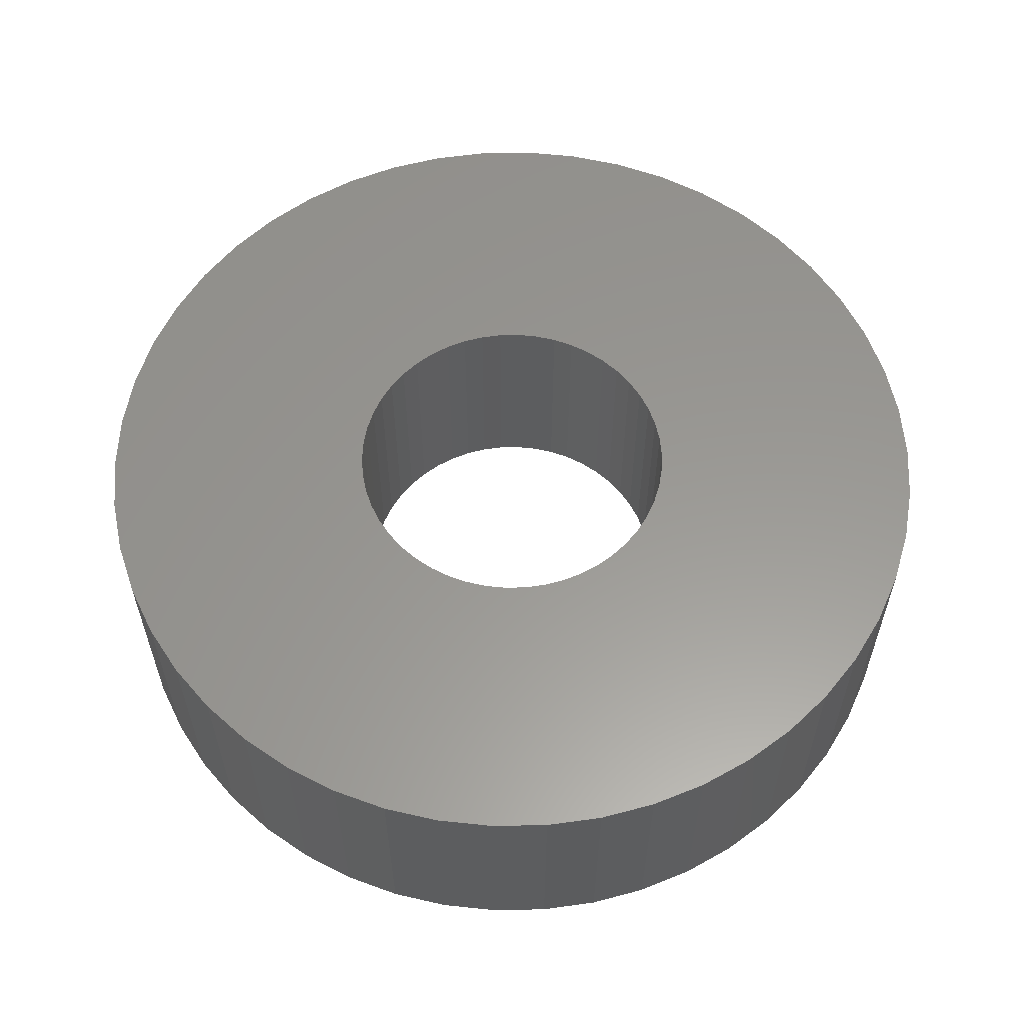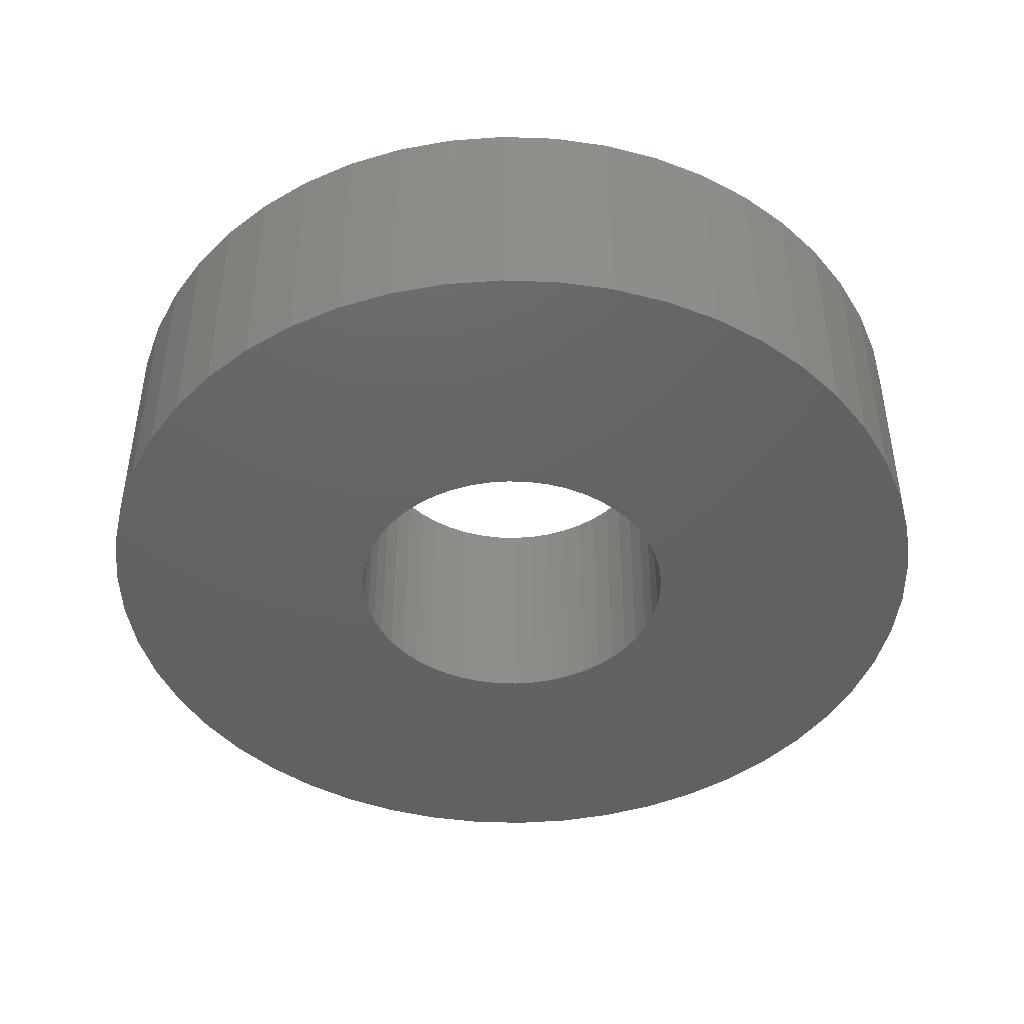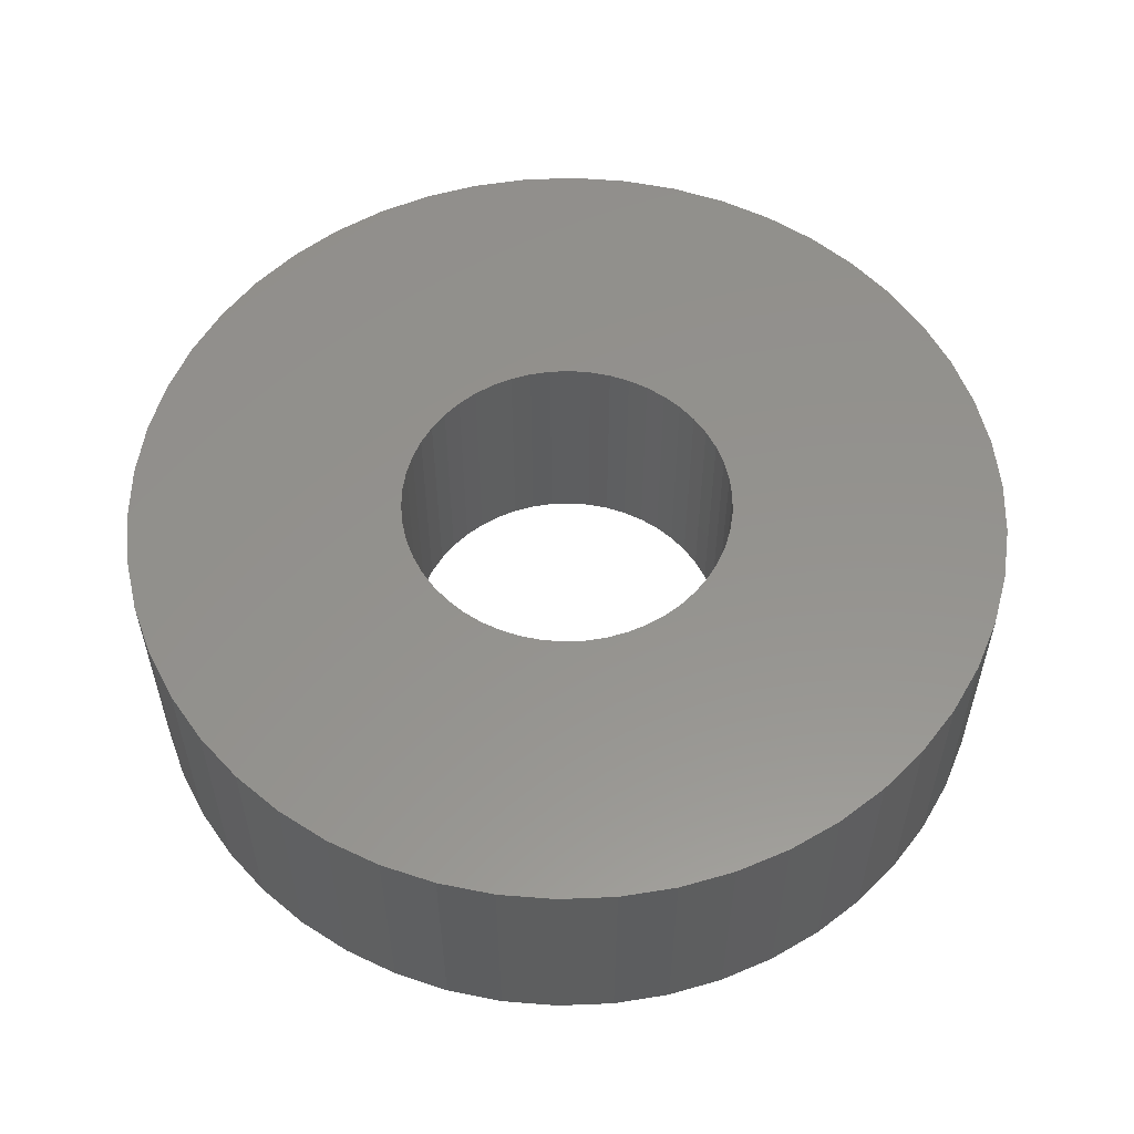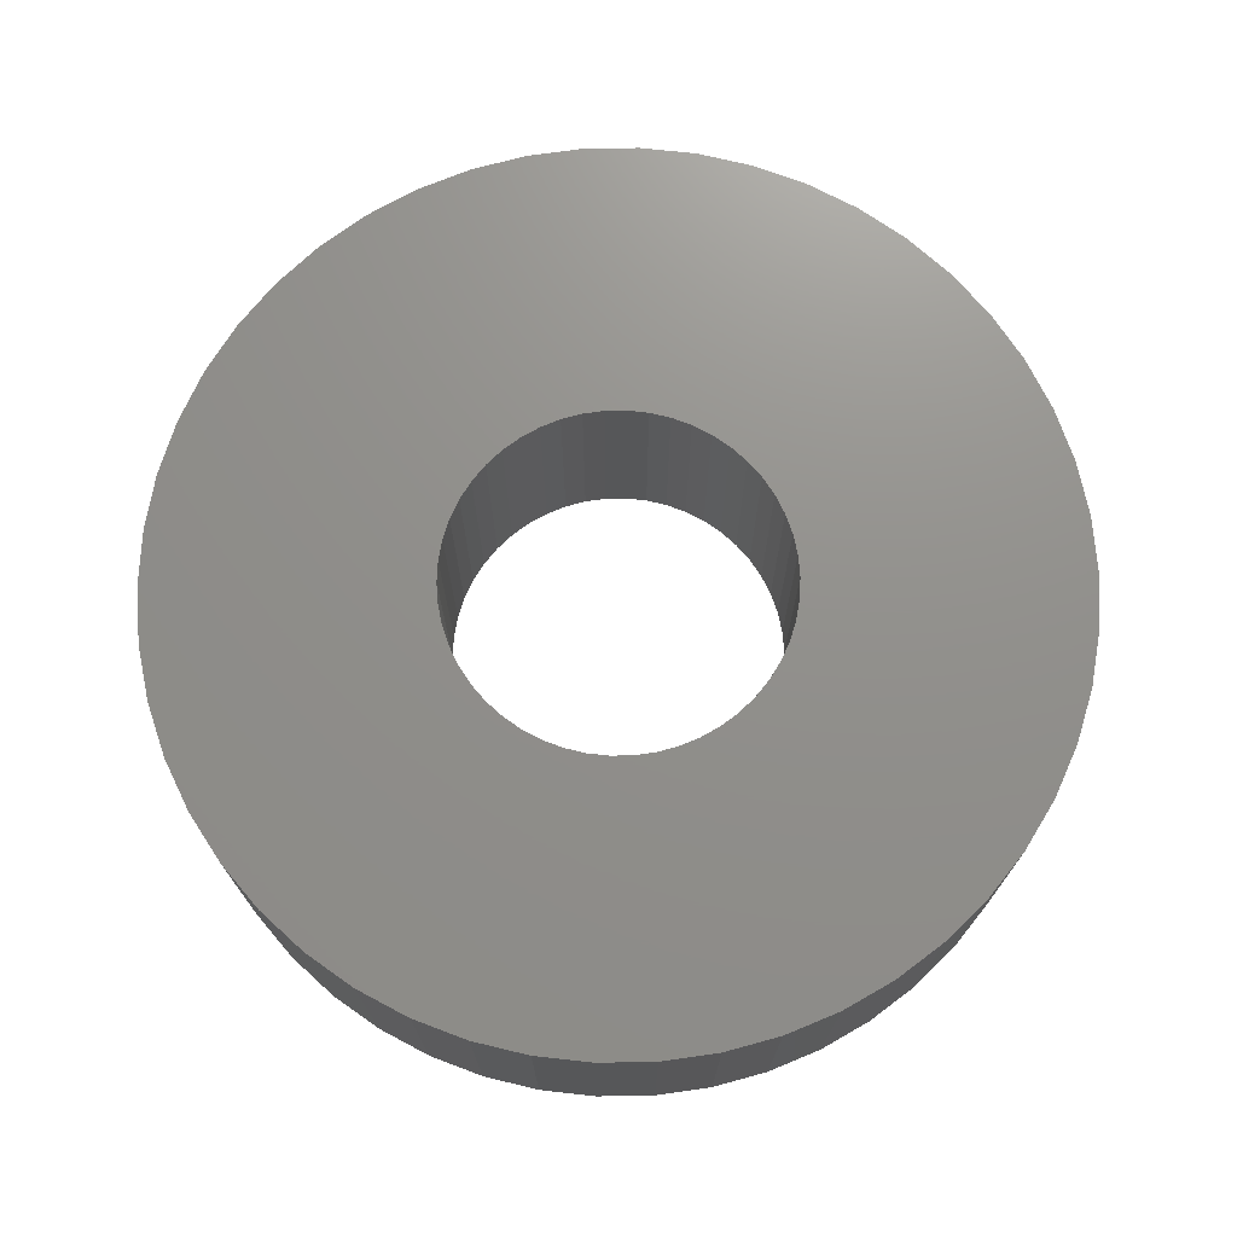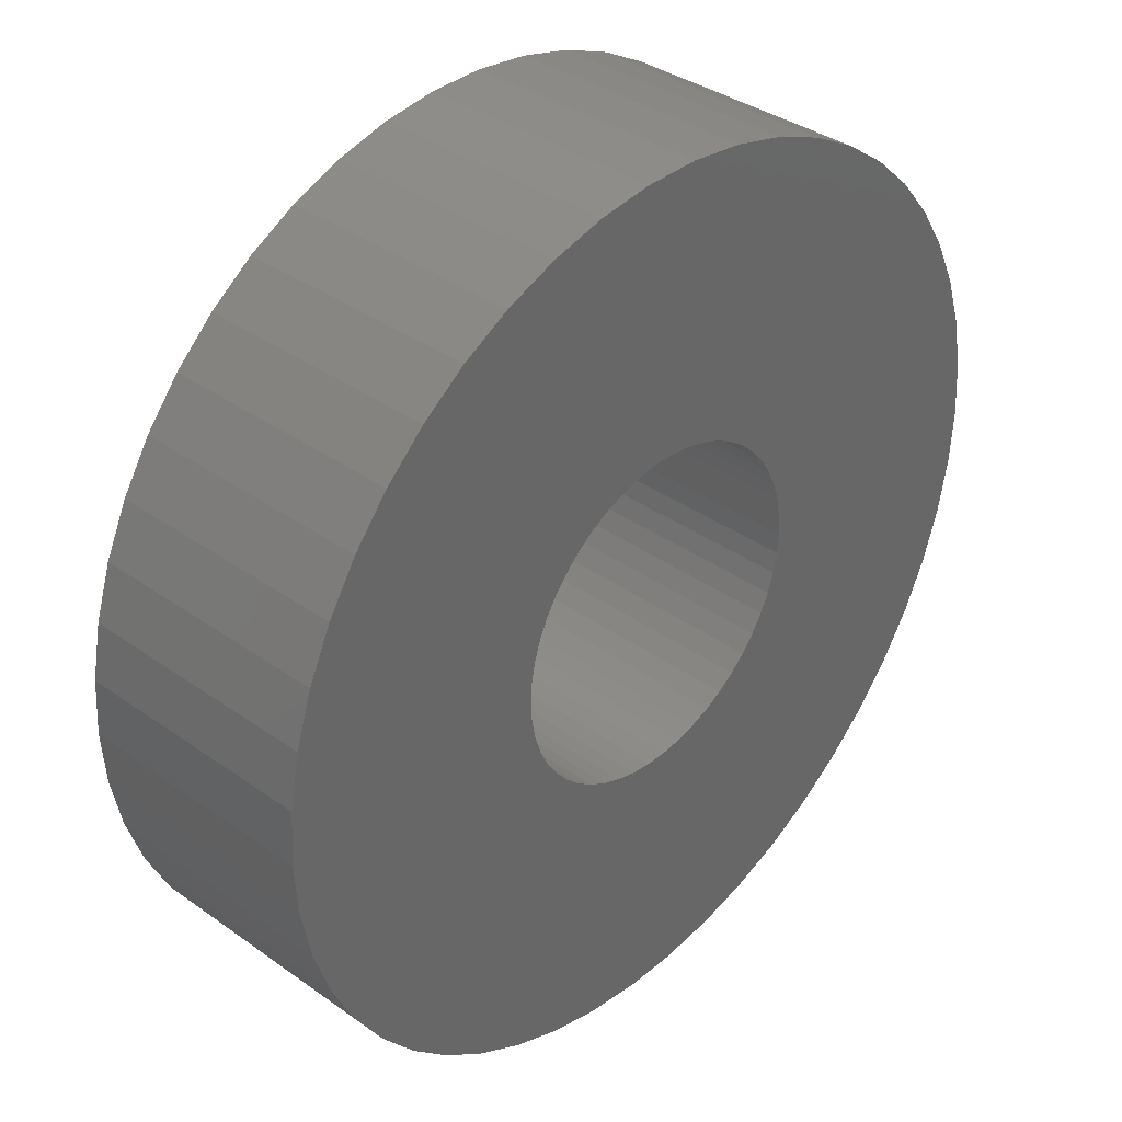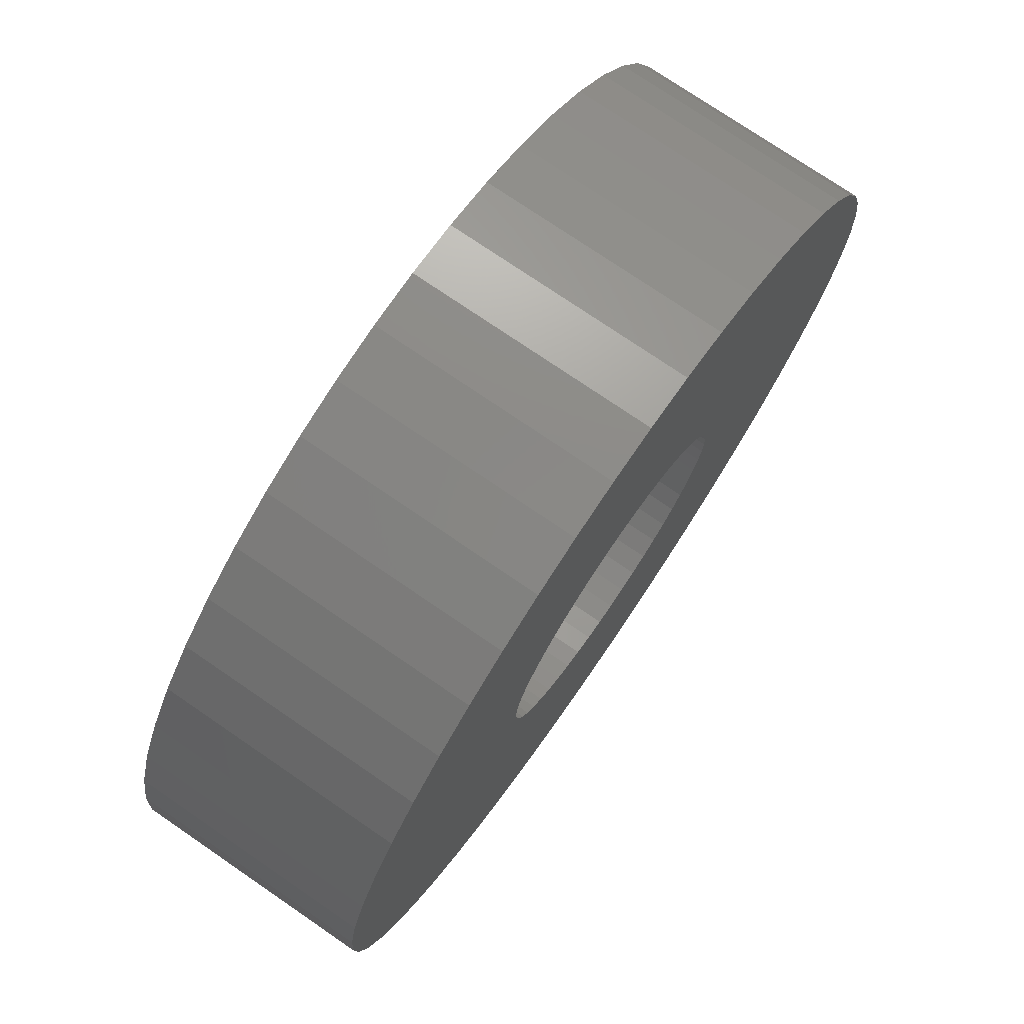
<metadata>
{"format":"stl","ext":"stl","renderer":"f3d","projection":"perspective","resolution":1024,"background":"white","views":[{"elev":58.9,"azim":-123.4,"up":"+Z"},{"elev":-44.7,"azim":-124.7,"up":"+Z"},{"elev":56.1,"azim":98.4,"up":"+Z"},{"elev":72.5,"azim":-29.7,"up":"+Z"},{"elev":36.5,"azim":132.7,"up":"+Y"},{"elev":75.3,"azim":-55.6,"up":"+Y"}]}
</metadata>
<code>
# stl→obj: 200 verts, 400 faces
v 17.2 6.81 5
v 16.21 8.912 -5
v 16.21 8.912 5
v 17.2 6.81 -5
v 14.97 10.87 -5
v 14.97 10.87 5
v 7.877 16.74 -5
v 5.717 17.59 5
v 7.877 16.74 5
v 5.717 17.59 -5
v -5.717 17.59 -5
v -7.877 16.74 5
v -5.717 17.59 5
v -7.877 16.74 -5
v -17.2 6.81 -5
v -16.21 8.912 5
v -16.21 8.912 -5
v -17.2 6.81 5
v 17.92 -4.601 5
v 18.35 -2.319 -5
v 18.35 -2.319 5
v 17.92 -4.601 -5
v 1.162 18.46 -5
v -1.162 18.46 5
v 1.162 18.46 5
v -1.162 18.46 -5
v 9.913 15.62 -5
v 9.913 15.62 5
v -18.35 2.319 -5
v -17.92 4.601 5
v -17.92 4.601 -5
v -18.35 2.319 5
v -14.97 10.87 -5
v -13.49 12.66 5
v -13.49 12.66 -5
v -14.97 10.87 5
v -3.467 18.17 -5
v -3.467 18.17 5
v -11.79 14.25 -5
v -11.79 14.25 5
v 18.5 0 5
v 18.35 2.319 -5
v 18.35 2.319 5
v 18.5 0 -5
v 7.877 -16.74 -5
v 9.913 -15.62 5
v 7.877 -16.74 5
v 9.913 -15.62 -5
v 17.2 -6.81 5
v 17.2 -6.81 -5
v 17.92 4.601 -5
v 17.92 4.601 5
v 13.49 12.66 -5
v 11.79 14.25 5
v 13.49 12.66 5
v 11.79 14.25 -5
v 3.467 18.17 5
v 3.467 18.17 -5
v -18.5 0 -5
v -18.5 0 5
v 7 0 5
v 6.945 0.8773 5
v 6.78 1.741 5
v 6.945 -0.8773 5
v 6.508 2.577 5
v 6.134 3.372 5
v 6.78 -1.741 5
v 5.663 4.114 5
v 5.103 4.792 5
v 6.508 -2.577 5
v 4.462 5.394 5
v 16.21 -8.912 5
v 3.751 5.91 5
v 6.134 -3.372 5
v 14.97 -10.87 5
v 2.98 6.334 5
v 2.163 6.657 5
v 1.312 6.876 5
v 0.4395 6.986 5
v -0.4395 6.986 5
v -1.312 6.876 5
v -2.163 6.657 5
v -2.98 6.334 5
v -3.751 5.91 5
v -9.913 15.62 5
v -4.462 5.394 5
v -5.103 4.792 5
v -5.663 4.114 5
v -6.134 3.372 5
v 5.663 -4.114 5
v 13.49 -12.66 5
v 5.103 -4.792 5
v 11.79 -14.25 5
v 4.462 -5.394 5
v 3.751 -5.91 5
v 2.98 -6.334 5
v 5.717 -17.59 5
v 2.163 -6.657 5
v 3.467 -18.17 5
v 1.312 -6.876 5
v 1.162 -18.46 5
v 0.4395 -6.986 5
v -0.4395 -6.986 5
v -1.162 -18.46 5
v -1.312 -6.876 5
v -3.467 -18.17 5
v -2.163 -6.657 5
v -5.717 -17.59 5
v -2.98 -6.334 5
v -7.877 -16.74 5
v -3.751 -5.91 5
v -9.913 -15.62 5
v -4.462 -5.394 5
v -11.79 -14.25 5
v -5.103 -4.792 5
v -13.49 -12.66 5
v -5.663 -4.114 5
v -14.97 -10.87 5
v -6.134 -3.372 5
v -16.21 -8.912 5
v -6.508 -2.577 5
v -17.2 -6.81 5
v -6.78 -1.741 5
v -17.92 -4.601 5
v -6.945 -0.8773 5
v -18.35 -2.319 5
v -7 0 5
v -6.508 2.577 5
v -6.78 1.741 5
v -6.945 0.8773 5
v -9.913 15.62 -5
v -1.162 -18.46 -5
v 1.162 -18.46 -5
v -17.2 -6.81 -5
v -17.92 -4.601 -5
v -16.21 -8.912 -5
v 3.467 -18.17 -5
v 14.97 -10.87 -5
v 13.49 -12.66 -5
v 16.21 -8.912 -5
v 7 0 -5
v 6.945 -0.8773 -5
v 6.78 -1.741 -5
v 6.945 0.8773 -5
v 6.508 -2.577 -5
v 6.134 -3.372 -5
v 6.78 1.741 -5
v 5.663 -4.114 -5
v 5.103 -4.792 -5
v 11.79 -14.25 -5
v 6.508 2.577 -5
v 4.462 -5.394 -5
v 3.751 -5.91 -5
v 6.134 3.372 -5
v 2.98 -6.334 -5
v 5.717 -17.59 -5
v 2.163 -6.657 -5
v 1.312 -6.876 -5
v 0.4395 -6.986 -5
v -0.4395 -6.986 -5
v -1.312 -6.876 -5
v -3.467 -18.17 -5
v -2.163 -6.657 -5
v -5.717 -17.59 -5
v -2.98 -6.334 -5
v -7.877 -16.74 -5
v -3.751 -5.91 -5
v -9.913 -15.62 -5
v -4.462 -5.394 -5
v -11.79 -14.25 -5
v -5.103 -4.792 -5
v -13.49 -12.66 -5
v -5.663 -4.114 -5
v -14.97 -10.87 -5
v -6.134 -3.372 -5
v 5.663 4.114 -5
v 5.103 4.792 -5
v 4.462 5.394 -5
v 3.751 5.91 -5
v 2.98 6.334 -5
v 2.163 6.657 -5
v 1.312 6.876 -5
v 0.4395 6.986 -5
v -0.4395 6.986 -5
v -1.312 6.876 -5
v -2.163 6.657 -5
v -2.98 6.334 -5
v -3.751 5.91 -5
v -4.462 5.394 -5
v -5.103 4.792 -5
v -5.663 4.114 -5
v -6.134 3.372 -5
v -6.508 2.577 -5
v -6.78 1.741 -5
v -6.945 0.8773 -5
v -7 0 -5
v -6.508 -2.577 -5
v -6.78 -1.741 -5
v -6.945 -0.8773 -5
v -18.35 -2.319 -5
f 1 2 3
f 2 1 4
f 3 5 6
f 5 3 2
f 7 8 9
f 8 7 10
f 11 12 13
f 12 11 14
f 15 16 17
f 16 15 18
f 19 20 21
f 20 19 22
f 23 24 25
f 24 23 26
f 27 9 28
f 9 27 7
f 29 30 31
f 30 29 32
f 33 34 35
f 34 33 36
f 37 13 38
f 13 37 11
f 39 34 40
f 34 39 35
f 41 42 43
f 42 41 44
f 45 46 47
f 46 45 48
f 49 22 19
f 22 49 50
f 43 51 52
f 51 43 42
f 52 4 1
f 4 52 51
f 53 54 55
f 54 53 56
f 10 57 8
f 57 10 58
f 58 25 57
f 25 58 23
f 56 28 54
f 28 56 27
f 59 32 29
f 32 59 60
f 61 41 43
f 62 43 52
f 41 61 21
f 63 52 1
f 64 21 61
f 65 1 3
f 21 64 19
f 66 3 6
f 67 19 64
f 68 6 55
f 19 67 49
f 69 55 54
f 70 49 67
f 71 54 28
f 49 70 72
f 73 28 9
f 74 72 70
f 72 74 75
f 43 62 61
f 52 63 62
f 1 65 63
f 3 66 65
f 76 9 8
f 6 68 66
f 55 69 68
f 54 71 69
f 28 73 71
f 77 8 57
f 9 76 73
f 8 77 76
f 57 78 77
f 25 78 57
f 25 79 78
f 25 80 79
f 24 80 25
f 24 81 80
f 38 81 24
f 81 38 82
f 13 82 38
f 82 13 83
f 12 83 13
f 83 12 84
f 85 84 12
f 84 85 86
f 40 86 85
f 86 40 87
f 34 87 40
f 87 34 88
f 88 36 89
f 36 88 34
f 90 75 74
f 75 90 91
f 92 91 90
f 91 92 93
f 94 93 92
f 93 94 46
f 95 46 94
f 46 95 47
f 96 47 95
f 47 96 97
f 98 97 96
f 97 98 99
f 100 99 98
f 100 101 99
f 102 101 100
f 103 101 102
f 103 104 101
f 105 104 103
f 106 105 107
f 108 107 109
f 105 106 104
f 110 109 111
f 112 111 113
f 114 113 115
f 116 115 117
f 107 108 106
f 118 117 119
f 120 119 121
f 122 121 123
f 124 123 125
f 109 110 108
f 126 125 127
f 16 89 36
f 89 16 128
f 111 112 110
f 18 128 16
f 113 114 112
f 128 18 129
f 115 116 114
f 30 129 18
f 117 118 116
f 129 30 130
f 119 120 118
f 32 130 30
f 121 122 120
f 130 32 127
f 123 124 122
f 60 127 32
f 125 126 124
f 127 60 126
f 31 18 15
f 18 31 30
f 17 36 33
f 36 17 16
f 26 38 24
f 38 26 37
f 131 40 85
f 40 131 39
f 14 85 12
f 85 14 131
f 21 44 41
f 44 21 20
f 132 101 104
f 101 132 133
f 134 124 135
f 124 134 122
f 136 122 134
f 122 136 120
f 133 99 101
f 99 133 137
f 6 53 55
f 53 6 5
f 91 138 75
f 138 91 139
f 75 140 72
f 140 75 138
f 72 50 49
f 50 72 140
f 141 44 20
f 142 20 22
f 44 141 42
f 143 22 50
f 144 42 141
f 145 50 140
f 42 144 51
f 146 140 138
f 147 51 144
f 148 138 139
f 51 147 4
f 149 139 150
f 151 4 147
f 152 150 48
f 4 151 2
f 153 48 45
f 154 2 151
f 2 154 5
f 20 142 141
f 22 143 142
f 50 145 143
f 140 146 145
f 155 45 156
f 138 148 146
f 139 149 148
f 150 152 149
f 48 153 152
f 157 156 137
f 45 155 153
f 156 157 155
f 137 158 157
f 133 158 137
f 133 159 158
f 133 160 159
f 132 160 133
f 132 161 160
f 162 161 132
f 161 162 163
f 164 163 162
f 163 164 165
f 166 165 164
f 165 166 167
f 168 167 166
f 167 168 169
f 170 169 168
f 169 170 171
f 172 171 170
f 171 172 173
f 173 174 175
f 174 173 172
f 176 5 154
f 5 176 53
f 177 53 176
f 53 177 56
f 178 56 177
f 56 178 27
f 179 27 178
f 27 179 7
f 180 7 179
f 7 180 10
f 181 10 180
f 10 181 58
f 182 58 181
f 182 23 58
f 183 23 182
f 184 23 183
f 184 26 23
f 185 26 184
f 37 185 186
f 11 186 187
f 185 37 26
f 14 187 188
f 131 188 189
f 39 189 190
f 35 190 191
f 186 11 37
f 33 191 192
f 17 192 193
f 15 193 194
f 31 194 195
f 187 14 11
f 29 195 196
f 136 175 174
f 175 136 197
f 188 131 14
f 134 197 136
f 189 39 131
f 197 134 198
f 190 35 39
f 135 198 134
f 191 33 35
f 198 135 199
f 192 17 33
f 200 199 135
f 193 15 17
f 199 200 196
f 194 31 15
f 59 196 200
f 195 29 31
f 196 59 29
f 156 47 97
f 47 156 45
f 137 97 99
f 97 137 156
f 150 91 93
f 91 150 139
f 166 108 110
f 108 166 164
f 164 106 108
f 106 164 162
f 162 104 106
f 104 162 132
f 172 118 174
f 118 172 116
f 172 114 116
f 114 172 170
f 135 126 200
f 126 135 124
f 200 60 59
f 60 200 126
f 48 93 46
f 93 48 150
f 174 120 136
f 120 174 118
f 168 110 112
f 110 168 166
f 170 112 114
f 112 170 168
f 141 62 144
f 62 141 61
f 127 195 130
f 195 127 196
f 184 79 80
f 79 184 183
f 159 103 102
f 103 159 160
f 149 94 92
f 94 149 152
f 178 69 71
f 69 178 177
f 190 86 87
f 86 190 189
f 187 82 83
f 82 187 186
f 151 66 154
f 66 151 65
f 144 63 147
f 63 144 62
f 181 76 77
f 76 181 180
f 180 73 76
f 73 180 179
f 128 192 89
f 192 128 193
f 89 191 88
f 191 89 192
f 129 193 128
f 193 129 194
f 189 84 86
f 84 189 188
f 186 81 82
f 81 186 185
f 147 65 151
f 65 147 63
f 176 69 177
f 69 176 68
f 154 68 176
f 68 154 66
f 182 77 78
f 77 182 181
f 183 78 79
f 78 183 182
f 179 71 73
f 71 179 178
f 88 190 87
f 190 88 191
f 130 194 129
f 194 130 195
f 185 80 81
f 80 185 184
f 142 61 141
f 61 142 64
f 146 70 145
f 70 146 74
f 117 175 119
f 175 117 173
f 119 197 121
f 197 119 175
f 155 98 96
f 98 155 157
f 188 83 84
f 83 188 187
f 163 109 107
f 109 163 165
f 121 198 123
f 198 121 197
f 153 96 95
f 96 153 155
f 157 100 98
f 100 157 158
f 158 102 100
f 102 158 159
f 145 67 143
f 67 145 70
f 143 64 142
f 64 143 67
f 148 74 146
f 74 148 90
f 149 90 148
f 90 149 92
f 169 115 113
f 115 169 171
f 161 107 105
f 107 161 163
f 115 173 117
f 173 115 171
f 123 199 125
f 199 123 198
f 125 196 127
f 196 125 199
f 152 95 94
f 95 152 153
f 165 111 109
f 111 165 167
f 167 113 111
f 113 167 169
f 160 105 103
f 105 160 161

</code>
